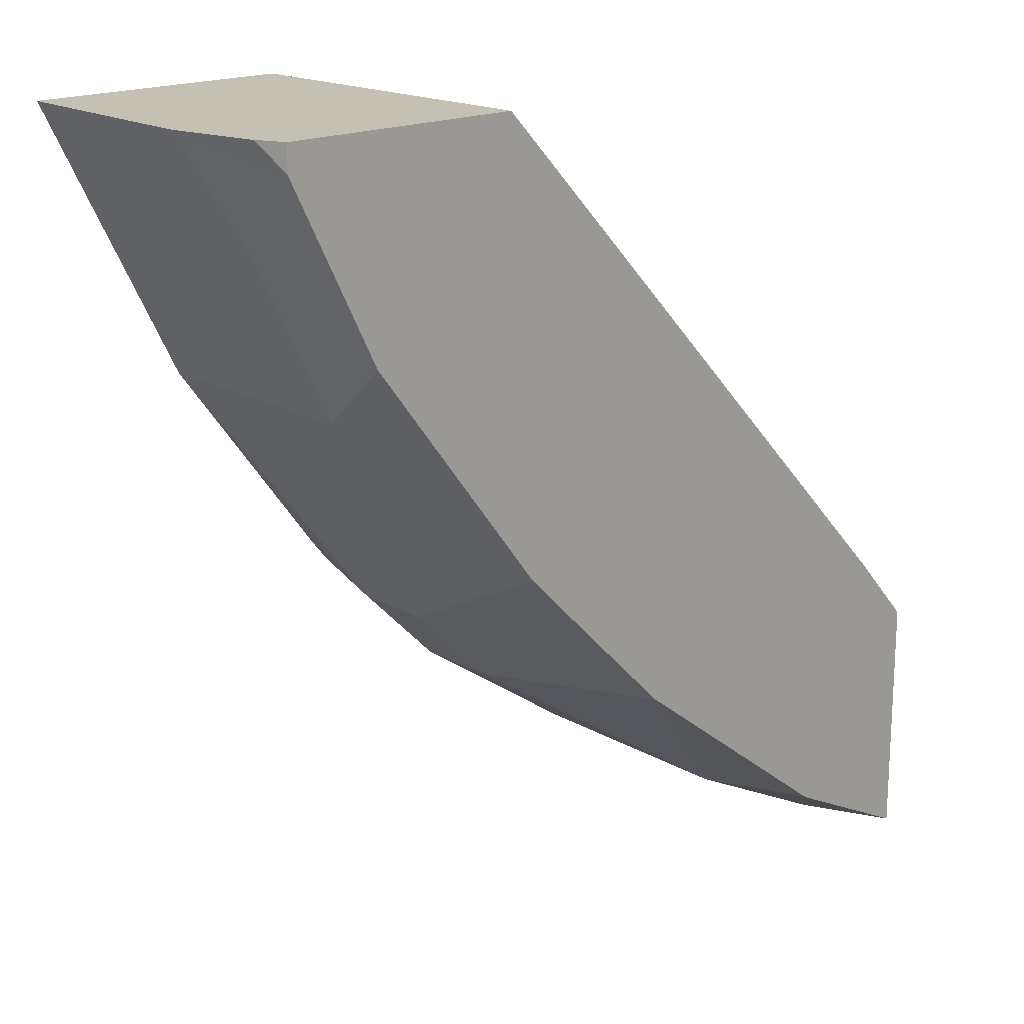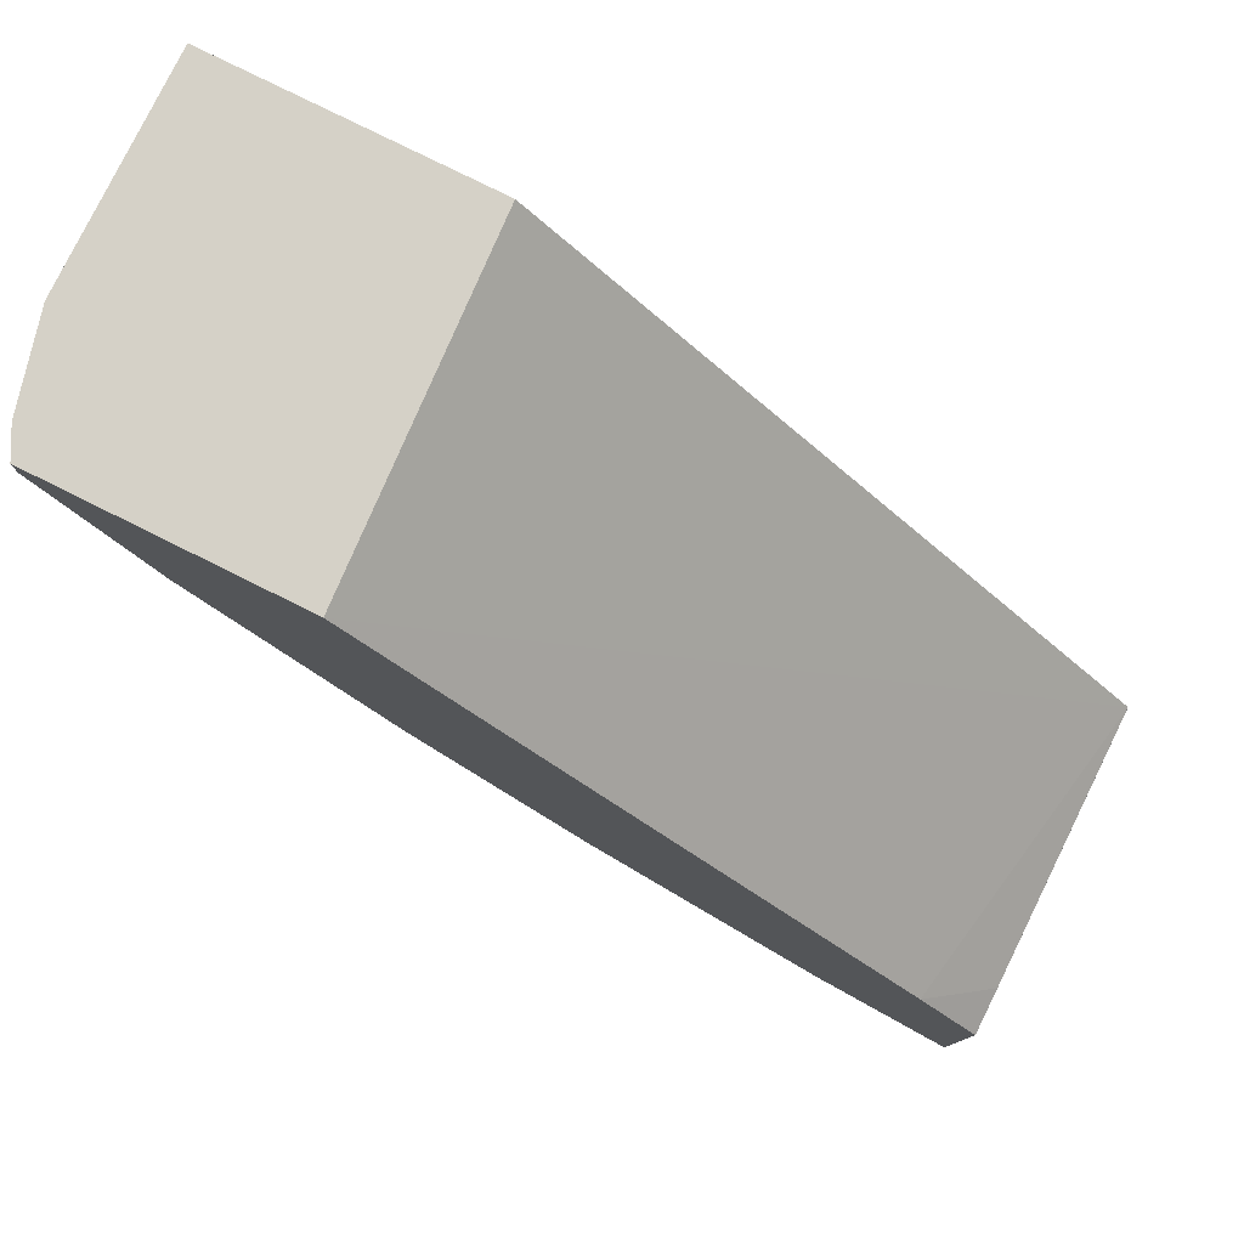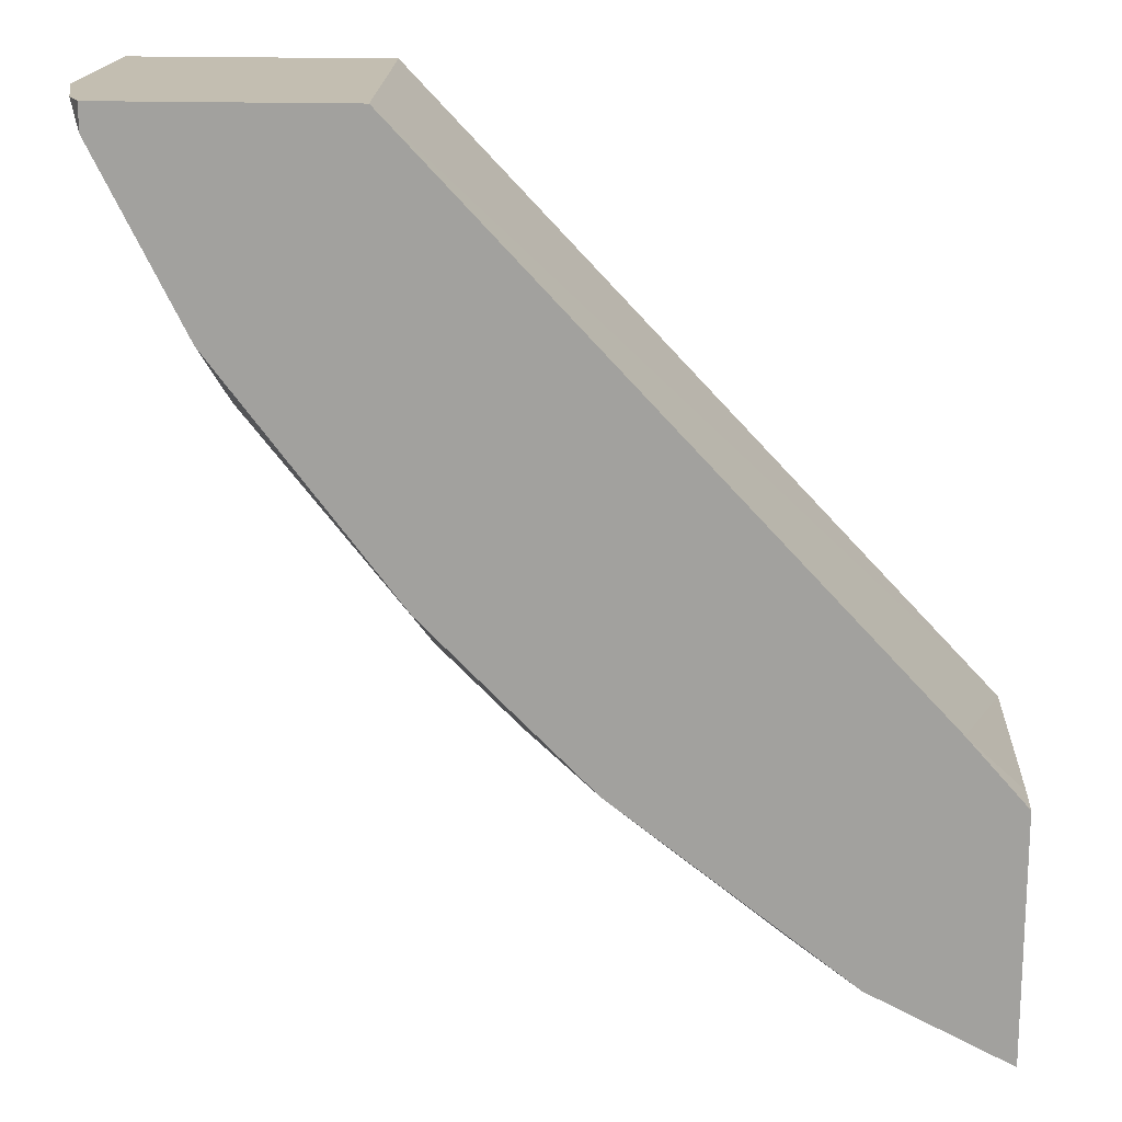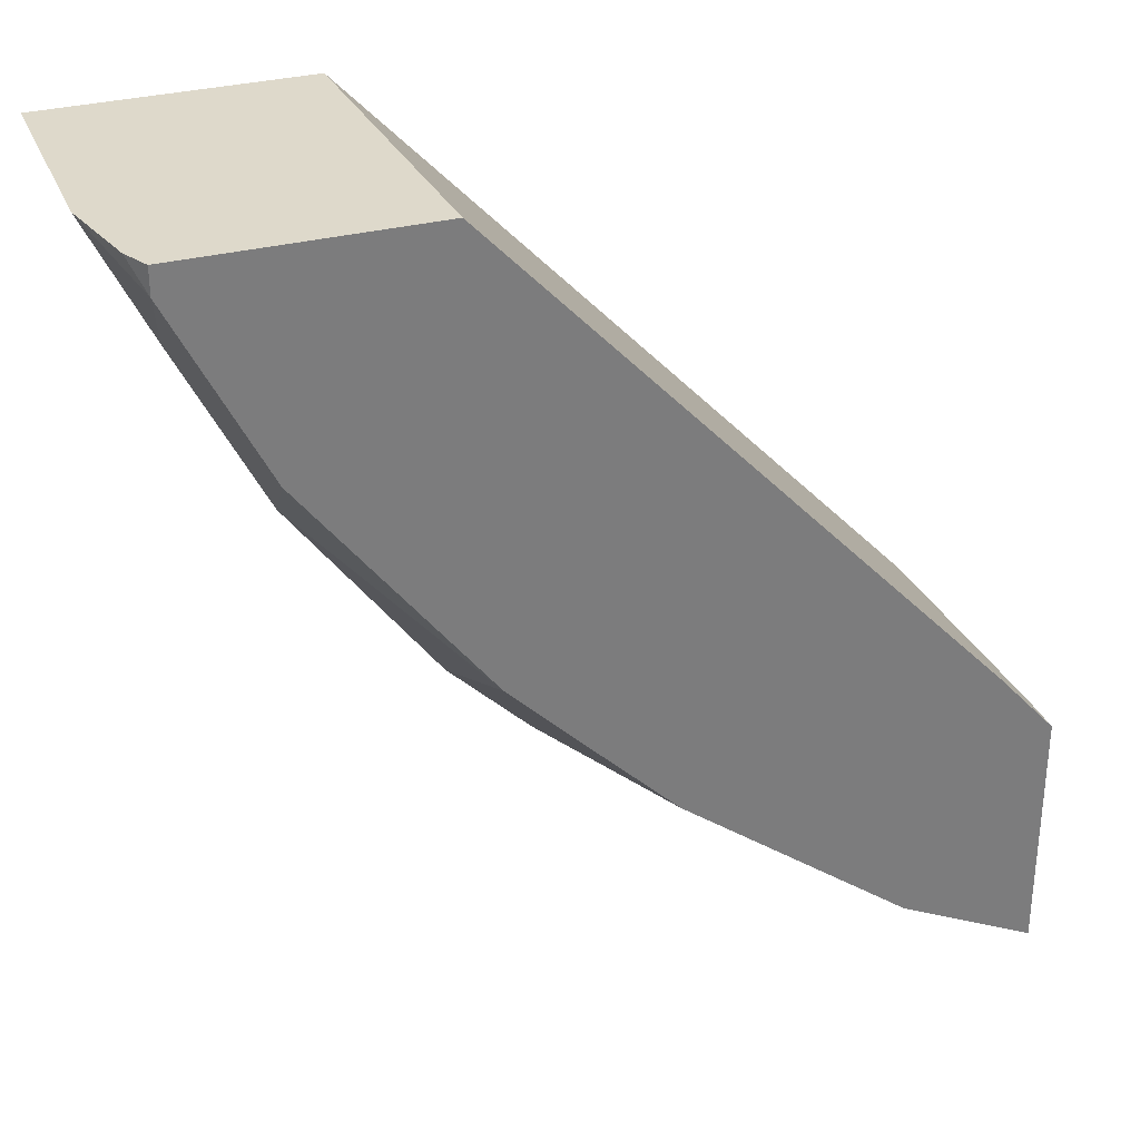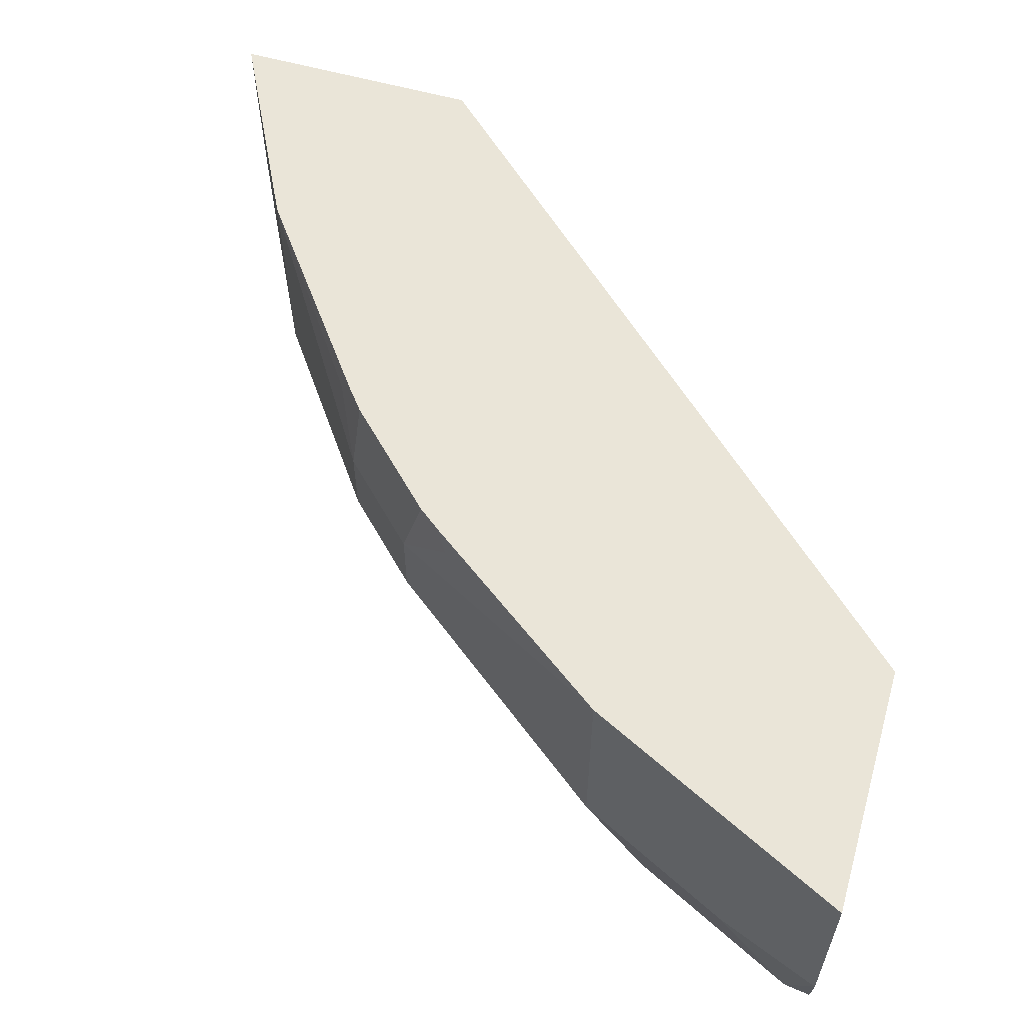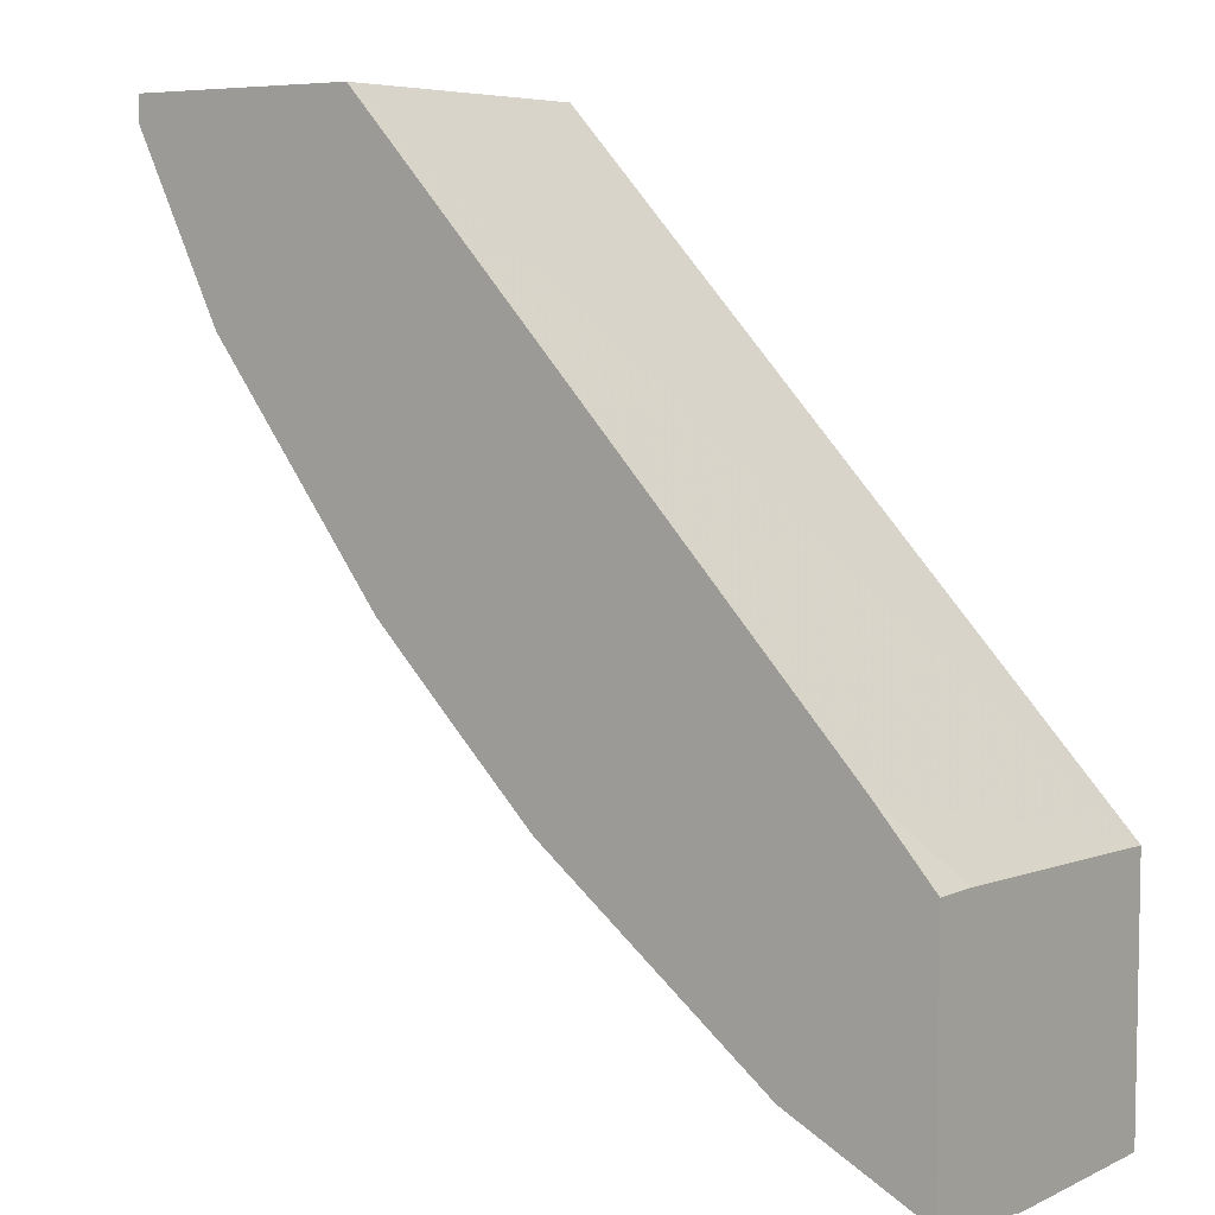
<metadata>
{"format":"obj","ext":"obj","renderer":"f3d","projection":"perspective","resolution":1024,"background":"white","views":[{"elev":18.3,"azim":-41.9,"up":"+Z"},{"elev":79.3,"azim":26.4,"up":"+Z"},{"elev":17.2,"azim":4.0,"up":"+Z"},{"elev":31.7,"azim":-20.2,"up":"+Z"},{"elev":59.4,"azim":-74.0,"up":"+Y"},{"elev":6.4,"azim":36.8,"up":"+Z"}]}
</metadata>
<code>
v -0.3269 0.04 -0.5453
v -0.3269 0.02177 -0.5453
v -0.3269 0.1518 -0.5503
v -0.327 0.1519 -0.5502
v -0.3512 0.02177 -0.518
v -0.3269 0.02177 -0.6454
v -0.3269 0.1519 -0.5505
v -0.5626 0.1519 -0.301
v -0.5555 0.02177 -0.301
v -0.3785 0.02177 -0.6196
v -0.3447 0.05559 -0.6448
v -0.3269 0.07335 -0.6537
v -0.3269 0.1519 -0.6537
v -0.6667 0.1519 -0.301
v -0.6529 0.02177 -0.301
v -0.3836 0.02177 -0.617
v -0.4114 0.05559 -0.6115
v -0.4039 0.1519 -0.6152
v -0.6596 0.1519 -0.3151
v -0.6667 0.06714 -0.301
v -0.6583 0.03251 -0.301
v -0.6529 0.02177 -0.3118
v -0.478 0.02177 -0.5447
v -0.4114 0.1519 -0.6115
v -0.5114 0.08893 -0.5448
v -0.6448 0.05559 -0.3447
v -0.6263 0.1519 -0.3818
v -0.6504 0.02177 -0.3169
v -0.5114 0.02177 -0.5114
v -0.5114 0.1223 -0.5448
v -0.4892 0.1445 -0.5559
v -0.4938 0.1519 -0.5502
v -0.5448 0.08893 -0.5114
v -0.6115 0.05559 -0.4114
v -0.6115 0.1519 -0.4114
v -0.617 0.02177 -0.3836
v -0.5447 0.02177 -0.478
v -0.5448 0.1223 -0.5114
v -0.5427 0.1519 -0.5032
v -0.5032 0.1519 -0.5427
v -0.5502 0.1519 -0.4937
v -0.5559 0.1445 -0.4892
f 20 22 21
f 19 34 26
f 19 27 34
f 19 26 20
f 20 26 22
f 17 30 24
f 17 25 30
f 17 23 25
f 12 18 13
f 16 23 17
f 15 21 22
f 14 19 20
f 12 17 18
f 11 17 12
f 22 26 28
f 10 17 11
f 17 24 18
f 23 29 25
f 33 34 35
f 24 31 32
f 10 16 17
f 35 42 38
f 35 41 42
f 34 37 36
f 33 35 38
f 33 37 34
f 30 32 31
f 30 40 32
f 30 39 40
f 30 38 39
f 29 37 33
f 27 35 34
f 26 36 28
f 26 34 36
f 25 38 30
f 25 33 38
f 25 29 33
f 24 30 31
f 8 15 9
f 1 4 5
f 8 20 21
f 2 29 23
f 2 37 29
f 2 36 37
f 2 28 36
f 2 22 28
f 2 15 22
f 2 9 15
f 2 23 16
f 2 5 9
f 1 3 4
f 1 7 3
f 1 13 7
f 1 12 13
f 1 6 12
f 1 2 6
f 38 42 41
f 1 5 2
f 2 16 10
f 2 10 6
f 3 7 4
f 8 14 20
f 6 11 12
f 6 10 11
f 4 9 5
f 4 8 9
f 4 14 8
f 4 19 14
f 4 27 19
f 4 35 27
f 4 41 35
f 4 39 41
f 4 40 39
f 4 32 40
f 4 24 32
f 4 18 24
f 4 13 18
f 4 7 13
f 8 21 15
f 38 41 39

</code>
